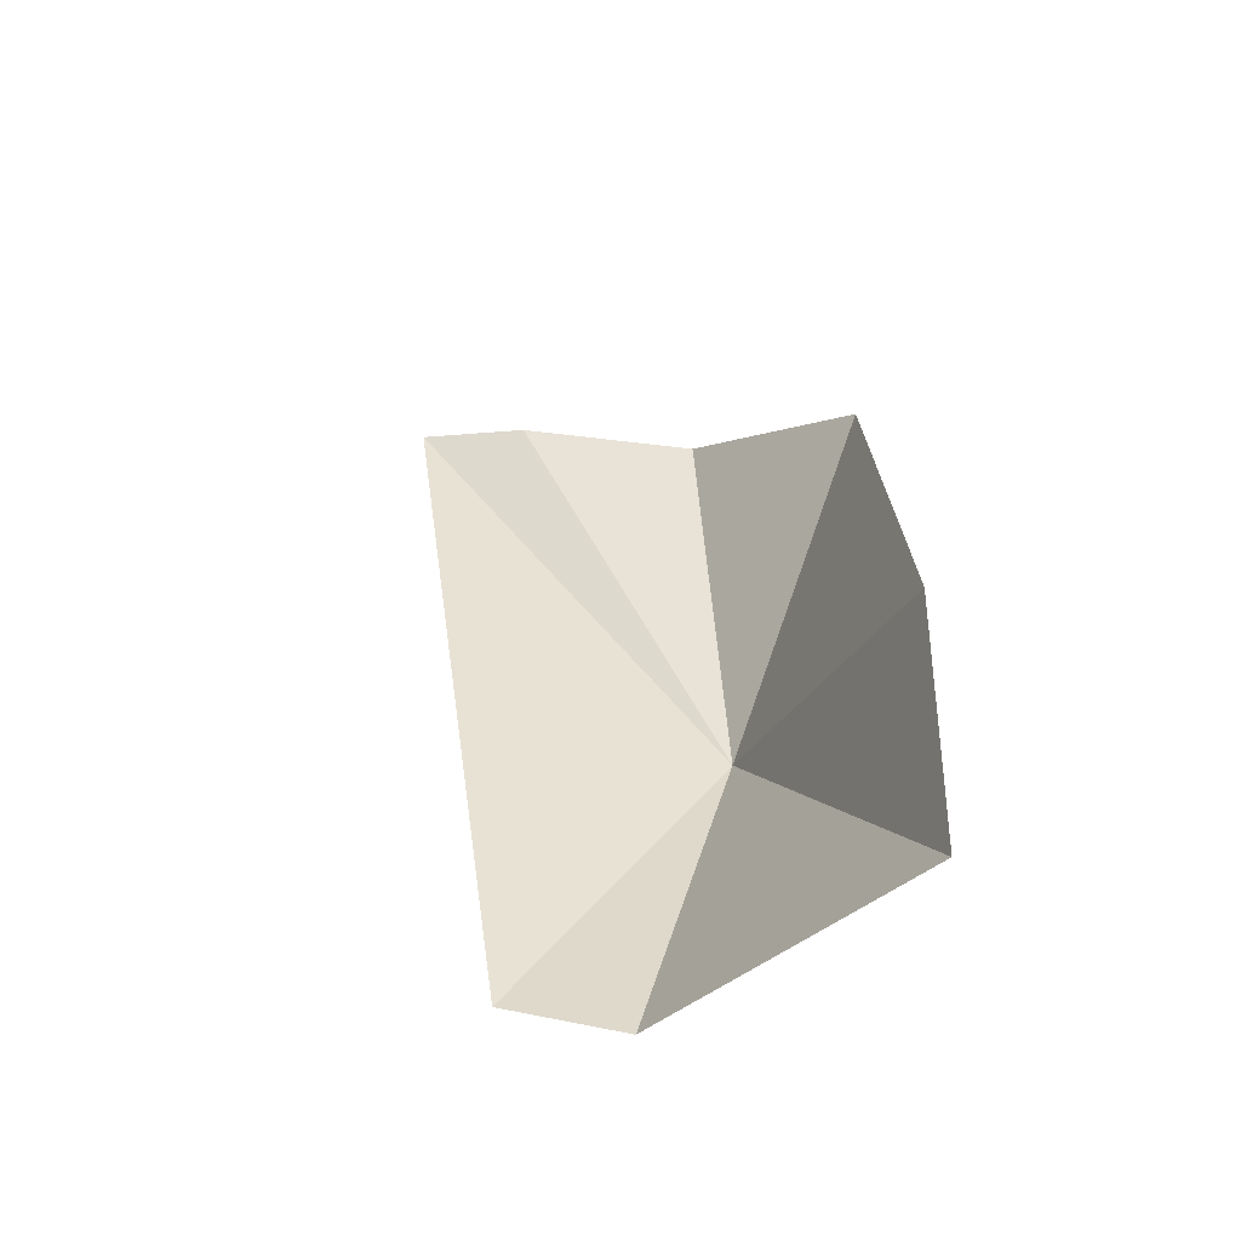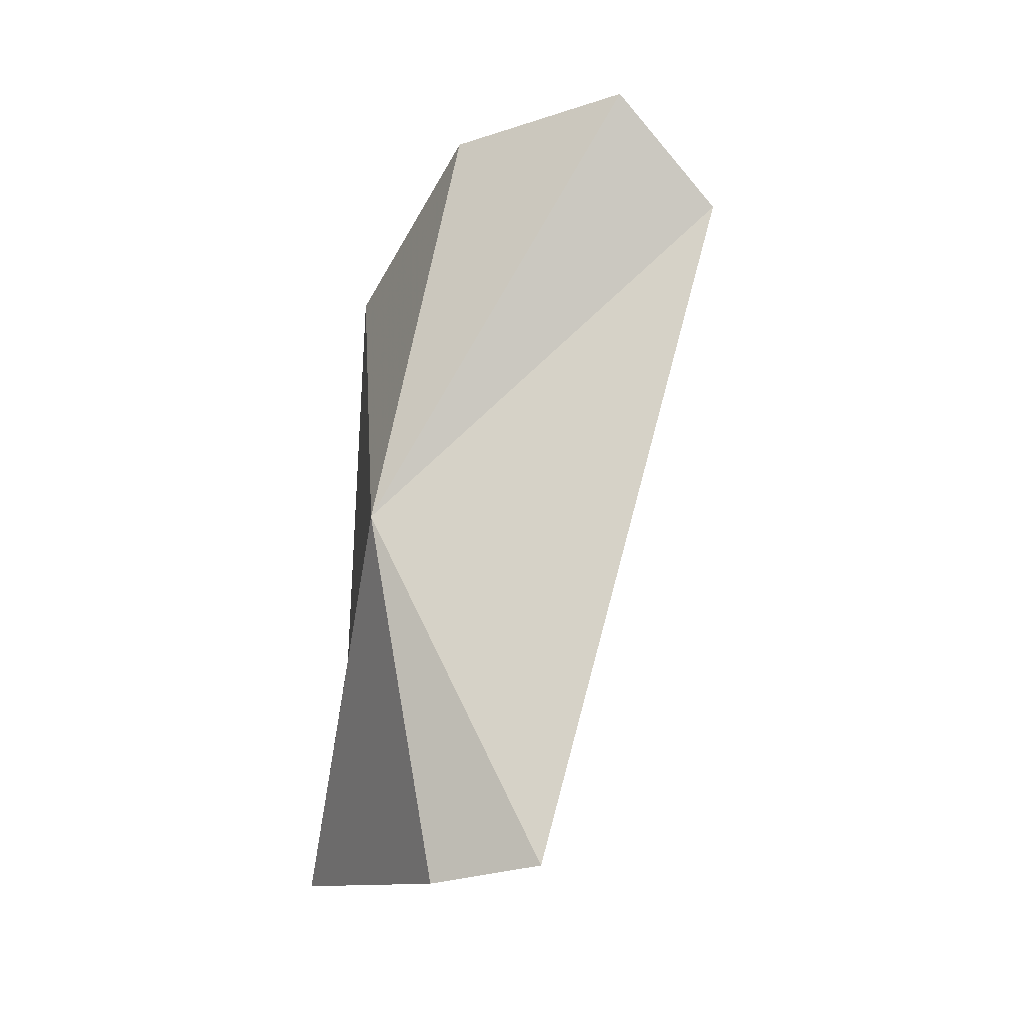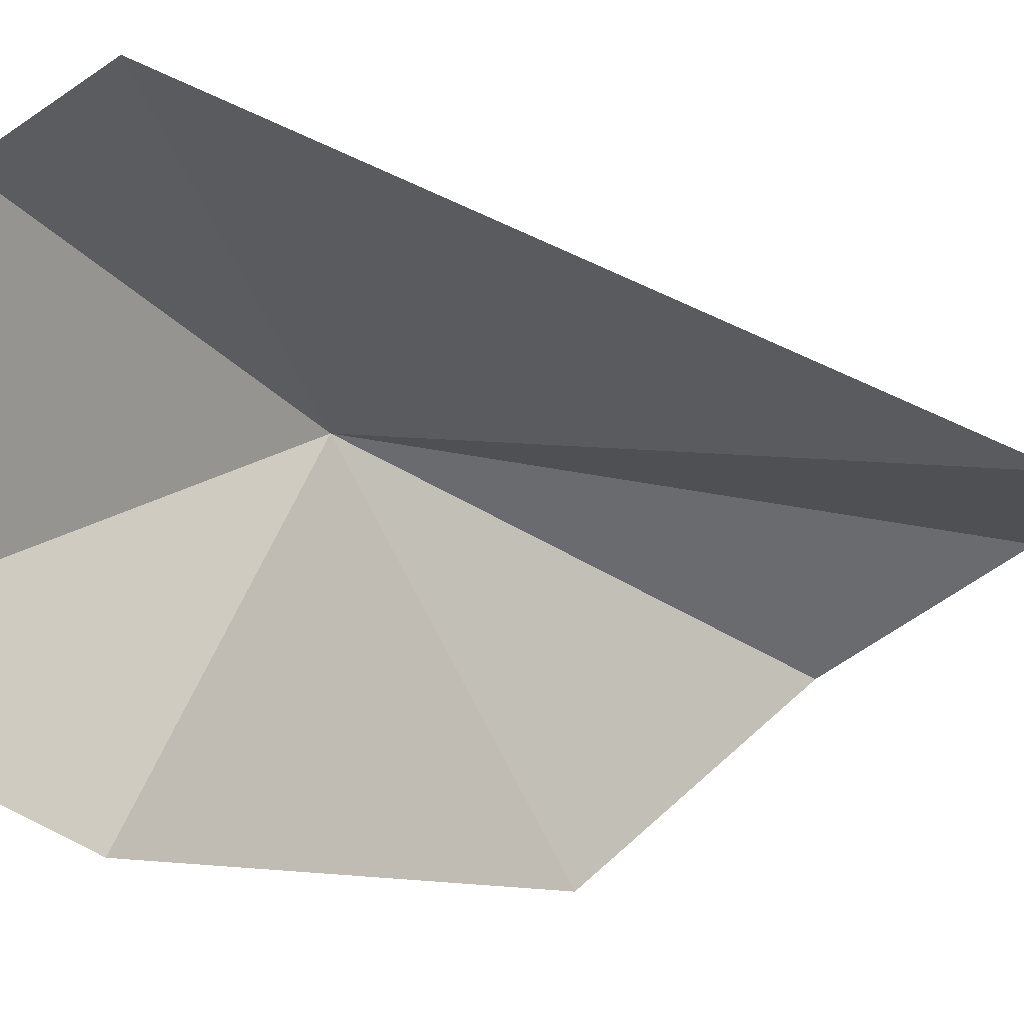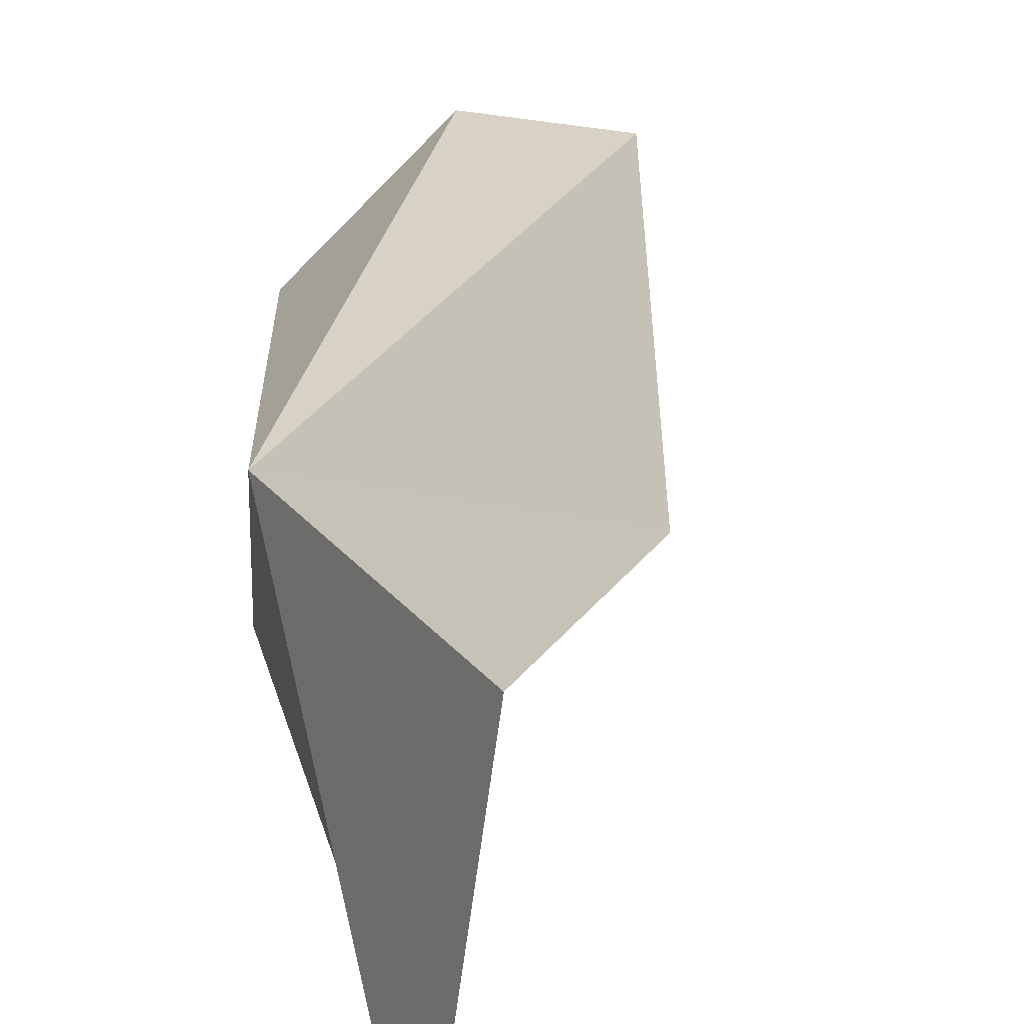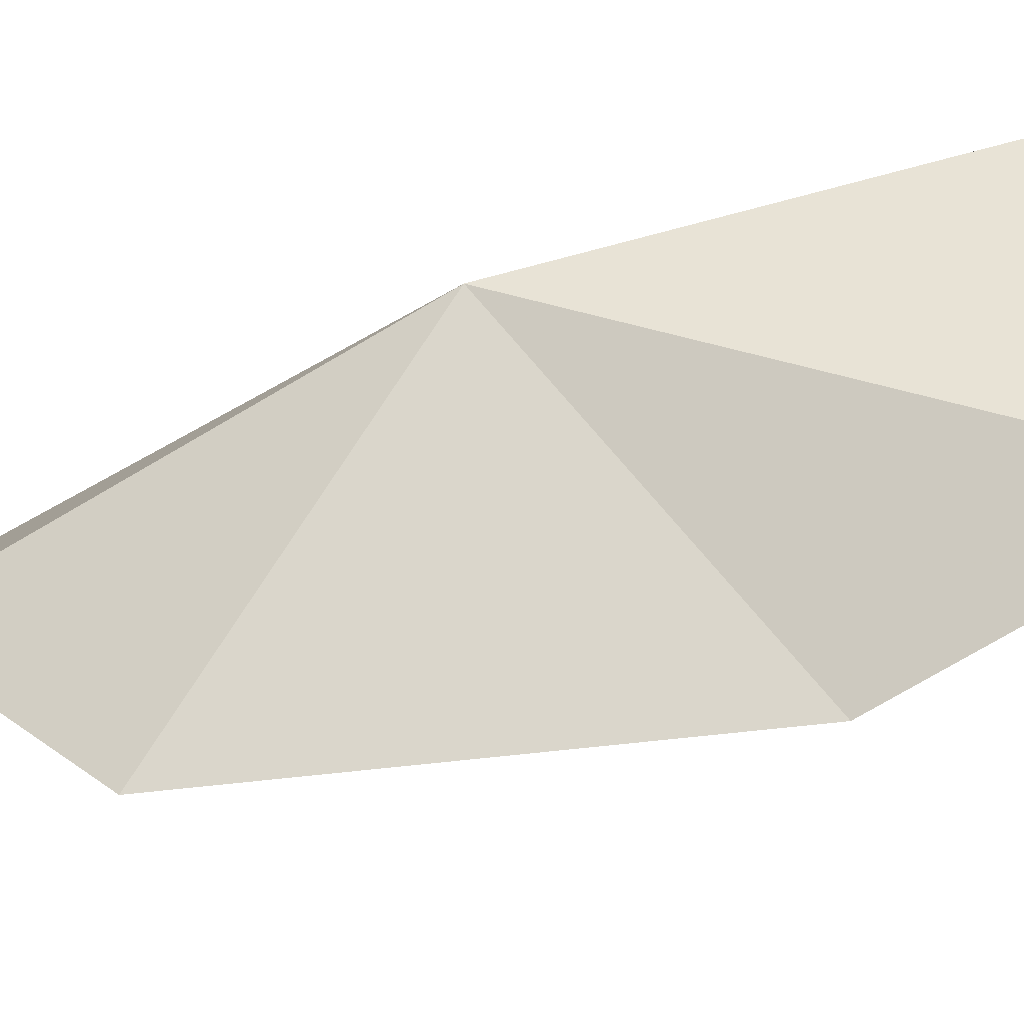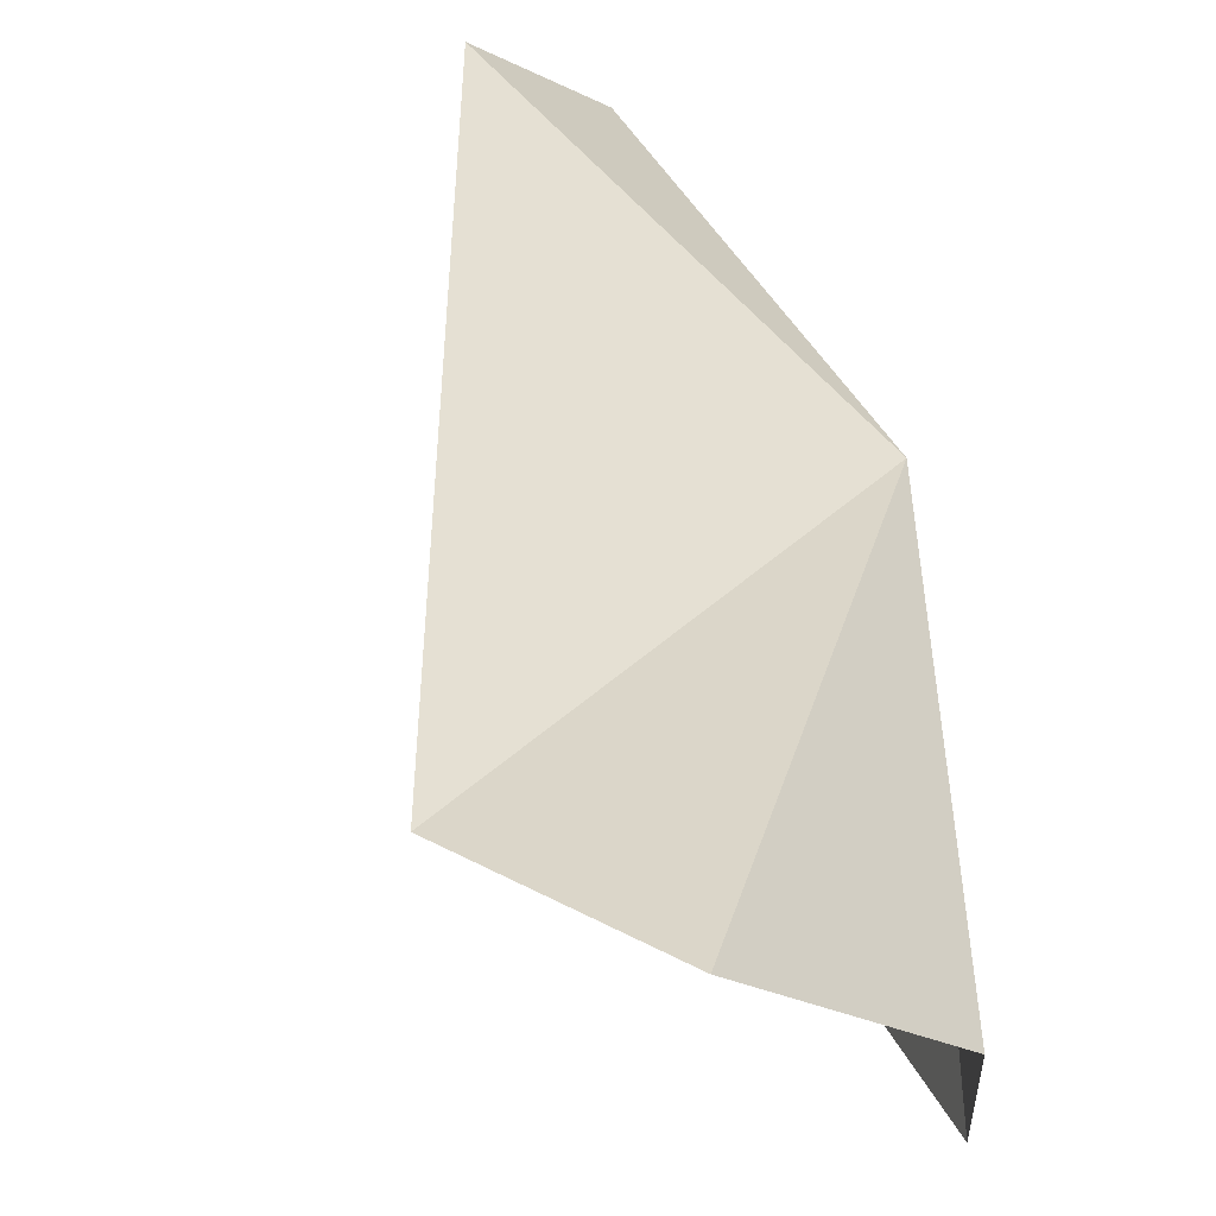
<metadata>
{"format":"obj","ext":"obj","renderer":"f3d","projection":"perspective","resolution":1024,"background":"white","views":[{"elev":-69.5,"azim":-32.5,"up":"+Z"},{"elev":8.6,"azim":166.4,"up":"+Z"},{"elev":-7.7,"azim":-140.5,"up":"+Y"},{"elev":38.5,"azim":160.5,"up":"+Y"},{"elev":-27.5,"azim":96.1,"up":"+Y"},{"elev":21.4,"azim":-19.8,"up":"+Y"}]}
</metadata>
<code>
v 13.38 -91.42 39.9
v 12.63 -103.6 30.74
v 11.42 -104.2 48.48
v 15.23 -99.2 20.55
v 11.76 -86.78 24.66
v 7.477 -84.45 25.9
v -2.533 -92.49 53.29
v 1.506 -93.76 58.3
v 8.038 -97.61 56.14
f 1 3 2
f 1 2 4
f 1 4 5
f 1 5 6
f 1 6 7
f 1 7 8
f 1 8 9
f 1 9 3

</code>
